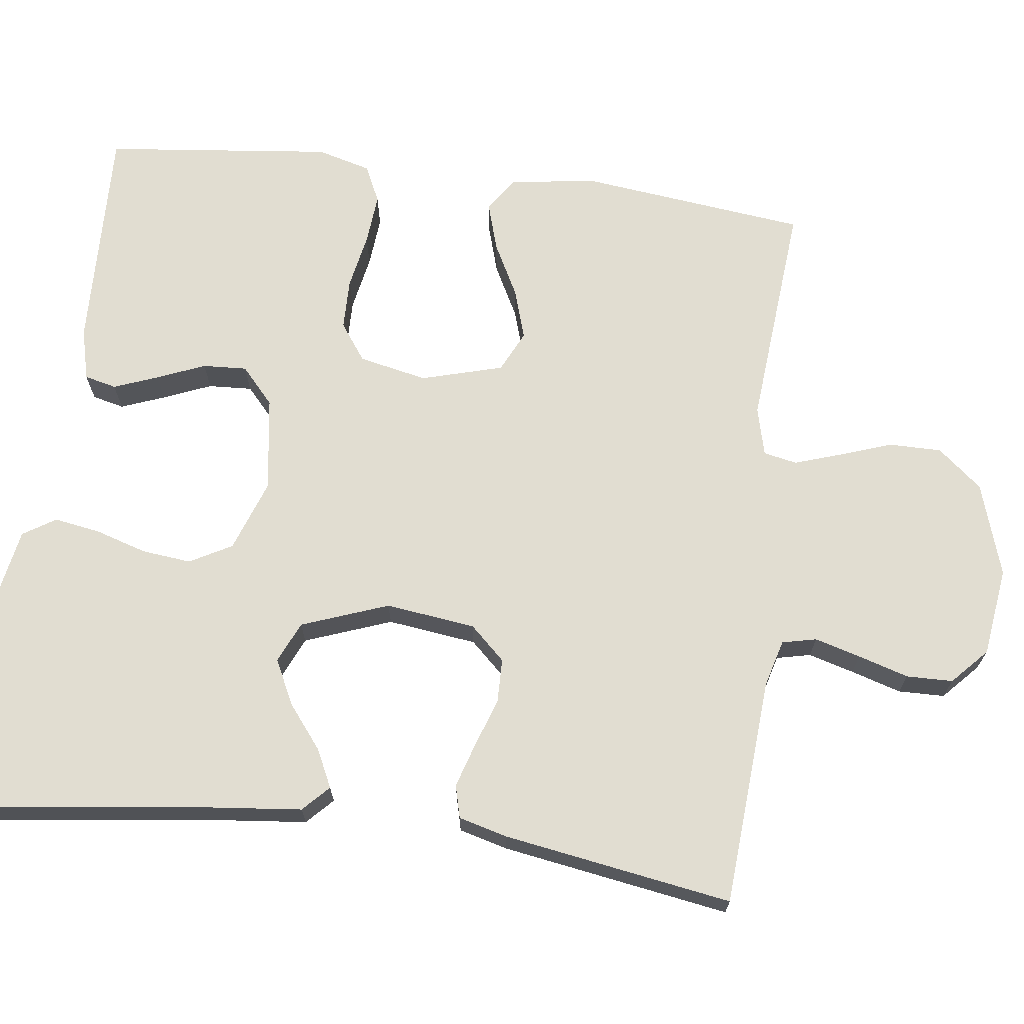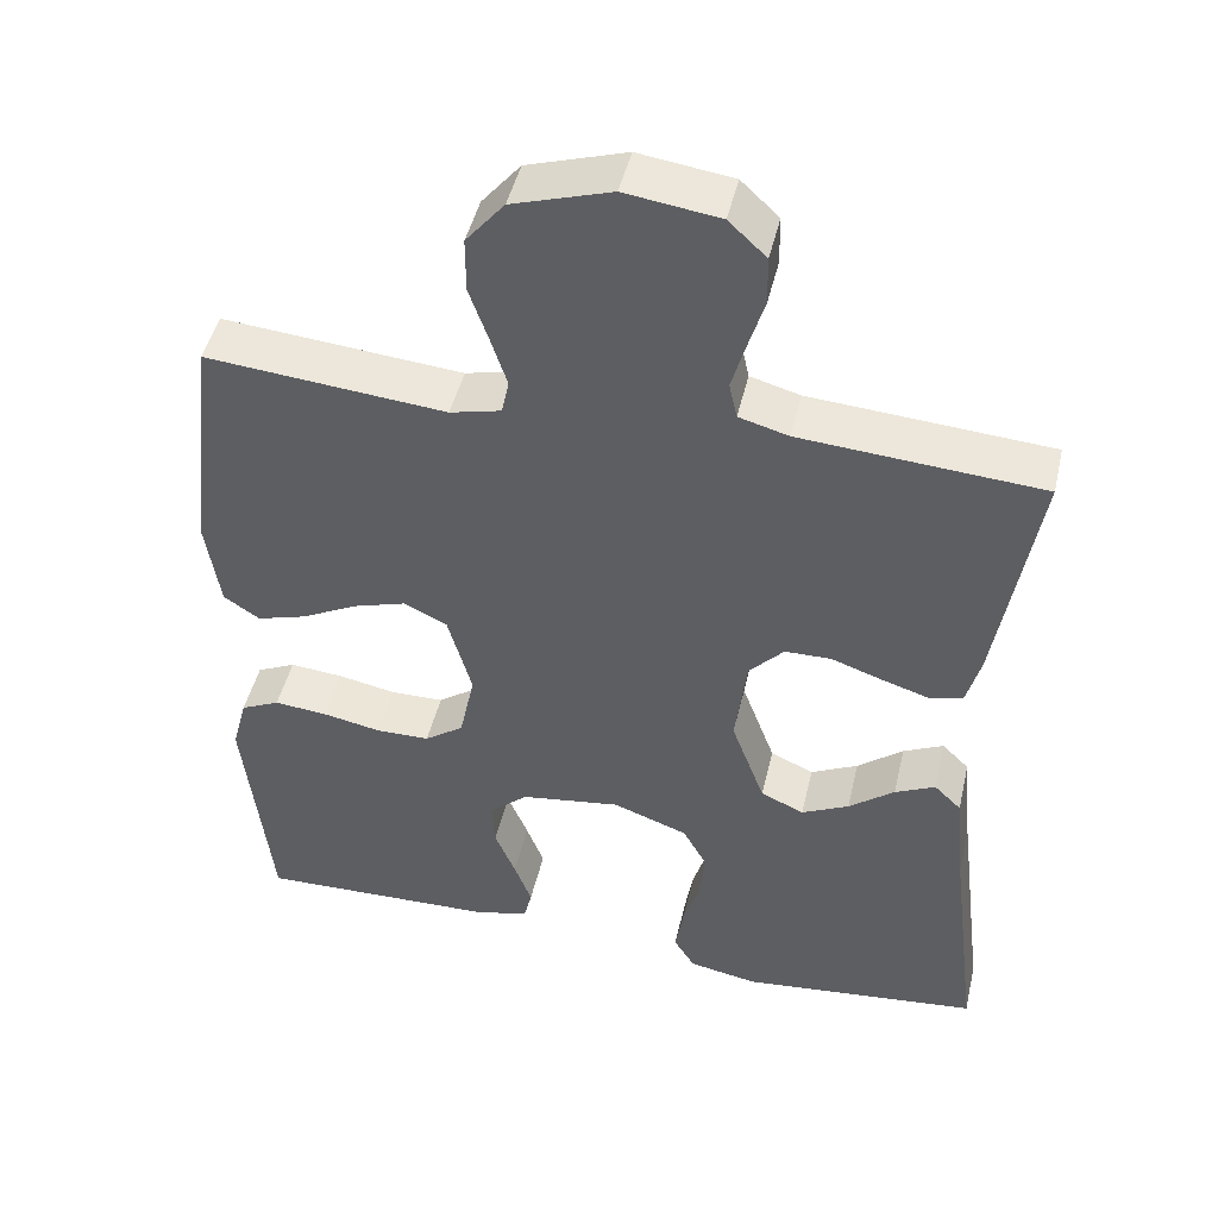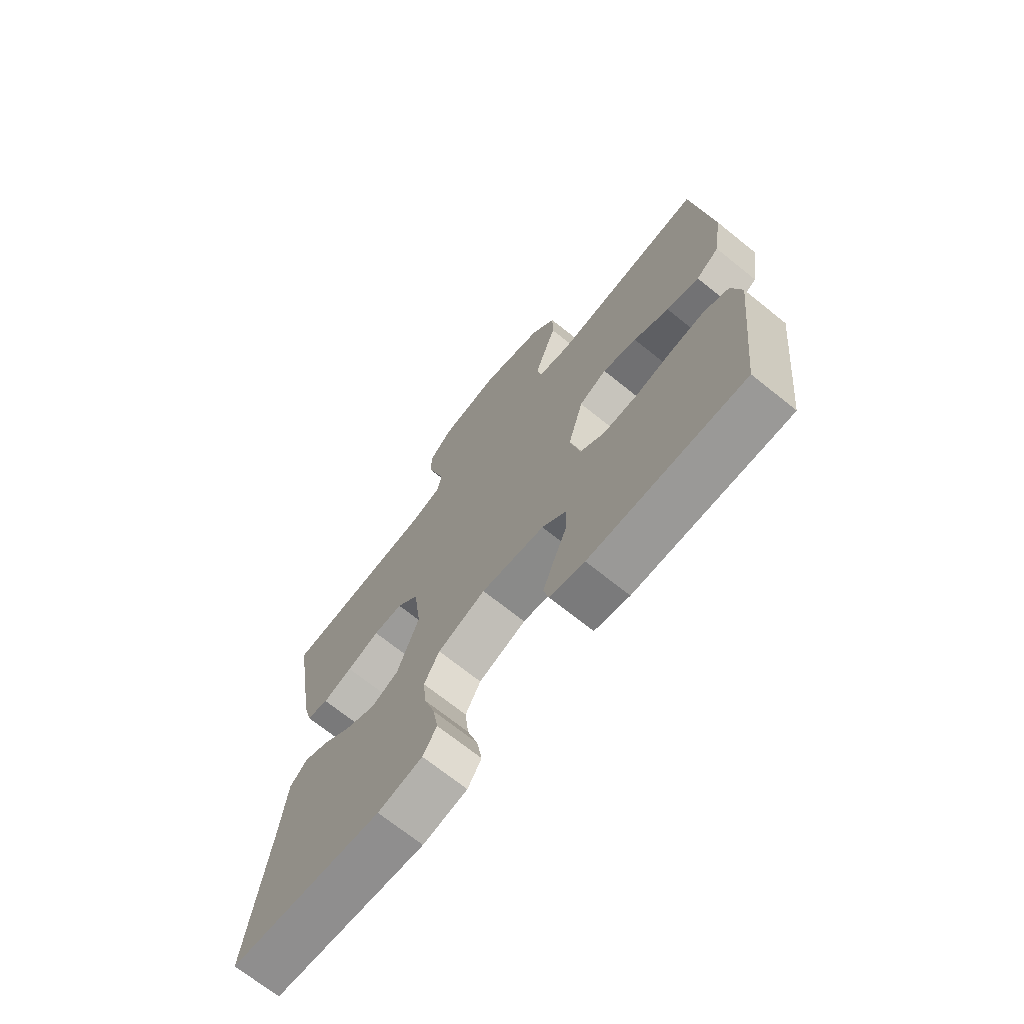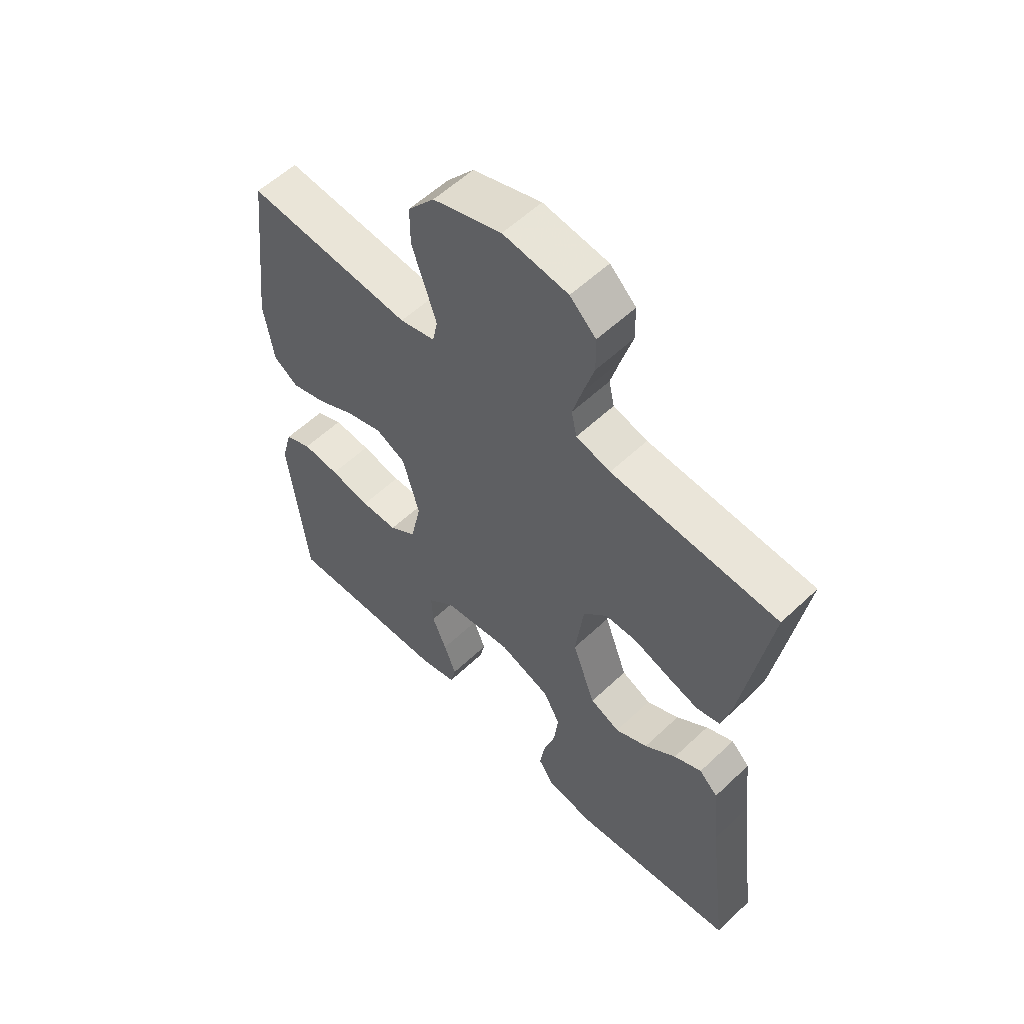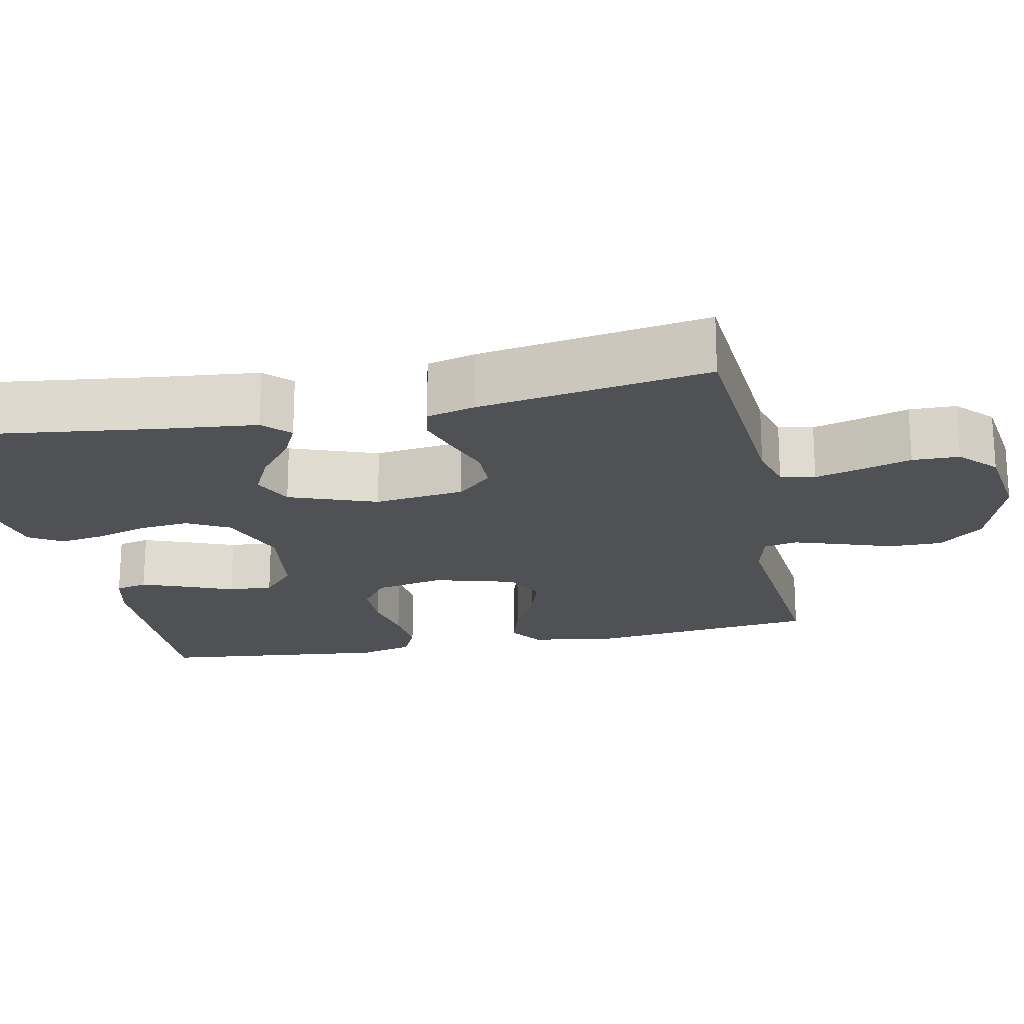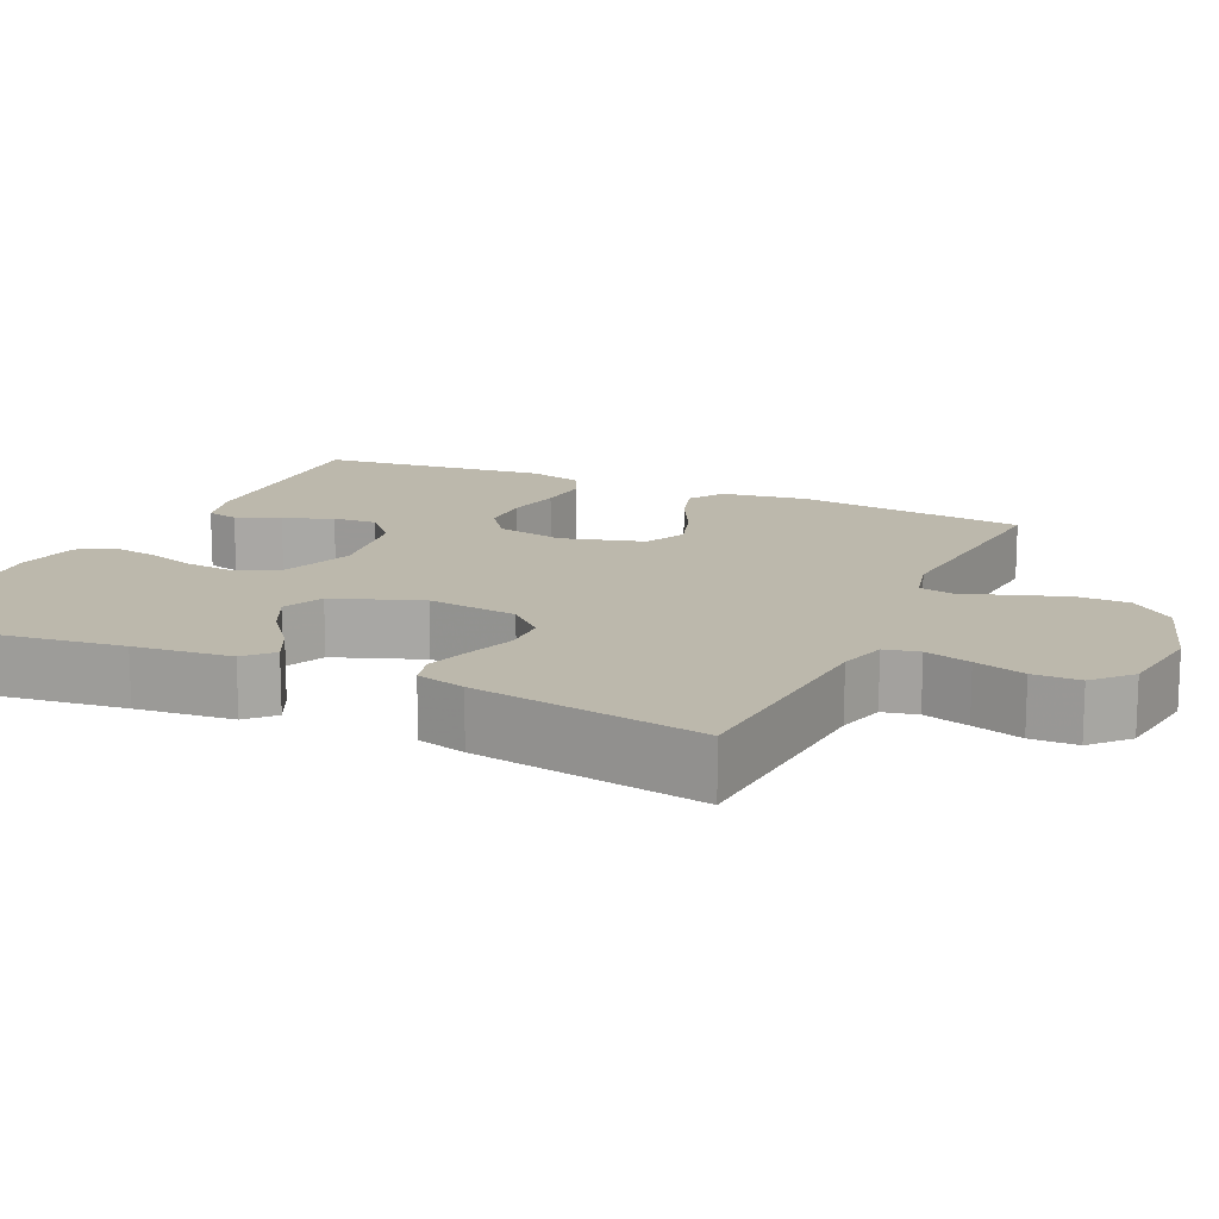
<metadata>
{"format":"obj","ext":"obj","renderer":"f3d","projection":"perspective","resolution":1024,"background":"white","views":[{"elev":68.9,"azim":-82.8,"up":"+Y"},{"elev":46.8,"azim":-166.9,"up":"+Z"},{"elev":-70.5,"azim":51.2,"up":"+Z"},{"elev":57.0,"azim":-134.5,"up":"+Z"},{"elev":-19.9,"azim":-78.3,"up":"+Y"},{"elev":14.6,"azim":-65.4,"up":"+Y"}]}
</metadata>
<code>
v 0.5 0.07 0.5
v 0.535 0.07 0.2
v 0.518 0.07 0.087
v 0.473 0.07 0.057
v 0.41 0.07 0.076
v 0.341 0.07 0.112
v 0.274 0.07 0.133
v 0.22 0.07 0.107
v 0.19 0.07 0
v 0.209 0.07 -0.09
v 0.258 0.07 -0.125
v 0.325 0.07 -0.126
v 0.398 0.07 -0.112
v 0.465 0.07 -0.106
v 0.514 0.07 -0.129
v 0.533 0.07 -0.2
v 0.5 0.07 -0.5
v 0.2 0.07 -0.491
v 0.132 0.07 -0.474
v 0.122 0.07 -0.432
v 0.144 0.07 -0.374
v 0.17 0.07 -0.311
v 0.173 0.07 -0.253
v 0.125 0.07 -0.21
v 0 0.07 -0.192
v -0.094 0.07 -0.226
v -0.124 0.07 -0.281
v -0.117 0.07 -0.346
v -0.096 0.07 -0.414
v -0.086 0.07 -0.474
v -0.113 0.07 -0.517
v -0.2 0.07 -0.533
v -0.5 0.07 -0.5
v -0.462 0.07 -0.2
v -0.449 0.07 -0.073
v -0.415 0.07 -0.04
v -0.365 0.07 -0.064
v -0.308 0.07 -0.109
v -0.249 0.07 -0.138
v -0.195 0.07 -0.114
v -0.153 0.07 0
v -0.168 0.07 0.118
v -0.211 0.07 0.164
v -0.269 0.07 0.165
v -0.333 0.07 0.143
v -0.391 0.07 0.125
v -0.434 0.07 0.136
v -0.451 0.07 0.2
v -0.5 0.07 0.5
v -0.2 0.07 0.521
v -0.138 0.07 0.538
v -0.128 0.07 0.583
v -0.145 0.07 0.643
v -0.165 0.07 0.709
v -0.164 0.07 0.77
v -0.117 0.07 0.814
v 0 0.07 0.83
v 0.123 0.07 0.791
v 0.171 0.07 0.733
v 0.171 0.07 0.664
v 0.147 0.07 0.595
v 0.127 0.07 0.534
v 0.136 0.07 0.49
v 0.2 0.07 0.474
v 0.5 0 0.5
v 0.535 0 0.2
v 0.518 0 0.087
v 0.473 0 0.057
v 0.41 0 0.076
v 0.341 0 0.112
v 0.274 0 0.133
v 0.22 0 0.107
v 0.19 0 0
v 0.209 0 -0.09
v 0.258 0 -0.125
v 0.325 0 -0.126
v 0.398 0 -0.112
v 0.465 0 -0.106
v 0.514 0 -0.129
v 0.533 0 -0.2
v 0.5 0 -0.5
v 0.2 0 -0.491
v 0.132 0 -0.474
v 0.122 0 -0.432
v 0.144 0 -0.374
v 0.17 0 -0.311
v 0.173 0 -0.253
v 0.125 0 -0.21
v 0 0 -0.192
v -0.094 0 -0.226
v -0.124 0 -0.281
v -0.117 0 -0.346
v -0.096 0 -0.414
v -0.086 0 -0.474
v -0.113 0 -0.517
v -0.2 0 -0.533
v -0.5 0 -0.5
v -0.462 0 -0.2
v -0.449 0 -0.073
v -0.415 0 -0.04
v -0.365 0 -0.064
v -0.308 0 -0.109
v -0.249 0 -0.138
v -0.195 0 -0.114
v -0.153 0 0
v -0.168 0 0.118
v -0.211 0 0.164
v -0.269 0 0.165
v -0.333 0 0.143
v -0.391 0 0.125
v -0.434 0 0.136
v -0.451 0 0.2
v -0.5 0 0.5
v -0.2 0 0.521
v -0.138 0 0.538
v -0.128 0 0.583
v -0.145 0 0.643
v -0.165 0 0.709
v -0.164 0 0.77
v -0.117 0 0.814
v 0 0 0.83
v 0.123 0 0.791
v 0.171 0 0.733
v 0.171 0 0.664
v 0.147 0 0.595
v 0.127 0 0.534
v 0.136 0 0.49
v 0.2 0 0.474
f 59 60 61
f 58 59 61
f 57 58 61
f 56 57 61
f 55 56 61
f 54 55 61
f 53 54 61
f 52 53 61 62
f 51 52 62 63
f 48 49 50
f 47 48 50
f 46 47 50
f 45 46 50
f 44 45 50
f 51 63 64
f 50 51 64
f 44 50 64
f 43 44 64
f 36 37 38
f 35 36 38
f 34 35 38
f 34 38 39
f 33 34 39
f 32 33 39
f 31 32 39
f 30 31 39
f 29 30 39
f 28 29 39
f 27 28 39 40
f 20 21 22
f 19 20 22
f 18 19 22
f 17 18 22
f 16 17 22
f 15 16 22
f 14 15 22
f 13 14 22
f 12 13 22
f 11 12 22 23
f 10 11 23 24
f 4 5 6
f 3 4 6
f 2 3 6
f 1 2 6
f 64 1 6
f 64 6 7
f 64 7 8
f 43 64 8
f 42 43 8
f 41 42 8 9
f 26 27 40 41
f 41 9 10
f 26 41 10
f 25 26 10
f 10 24 25
f 125 124 123
f 125 123 122
f 125 122 121
f 125 121 120
f 125 120 119
f 125 119 118
f 125 118 117
f 126 125 117 116
f 127 126 116 115
f 114 113 112
f 114 112 111
f 114 111 110
f 114 110 109
f 114 109 108
f 128 127 115
f 128 115 114
f 128 114 108
f 128 108 107
f 102 101 100
f 102 100 99
f 102 99 98
f 103 102 98
f 103 98 97
f 103 97 96
f 103 96 95
f 103 95 94
f 103 94 93
f 103 93 92
f 104 103 92 91
f 86 85 84
f 86 84 83
f 86 83 82
f 86 82 81
f 86 81 80
f 86 80 79
f 86 79 78
f 86 78 77
f 86 77 76
f 87 86 76 75
f 88 87 75 74
f 70 69 68
f 70 68 67
f 70 67 66
f 70 66 65
f 70 65 128
f 71 70 128
f 72 71 128
f 72 128 107
f 72 107 106
f 73 72 106 105
f 105 104 91 90
f 74 73 105
f 74 105 90
f 74 90 89
f 89 88 74
f 1 65 66 2
f 2 66 67 3
f 3 67 68 4
f 4 68 69 5
f 5 69 70 6
f 6 70 71 7
f 7 71 72 8
f 8 72 73 9
f 9 73 74 10
f 10 74 75 11
f 11 75 76 12
f 12 76 77 13
f 13 77 78 14
f 14 78 79 15
f 15 79 80 16
f 16 80 81 17
f 17 81 82 18
f 18 82 83 19
f 19 83 84 20
f 20 84 85 21
f 21 85 86 22
f 22 86 87 23
f 23 87 88 24
f 24 88 89 25
f 25 89 90 26
f 26 90 91 27
f 27 91 92 28
f 28 92 93 29
f 29 93 94 30
f 30 94 95 31
f 31 95 96 32
f 32 96 97 33
f 33 97 98 34
f 34 98 99 35
f 35 99 100 36
f 36 100 101 37
f 37 101 102 38
f 38 102 103 39
f 39 103 104 40
f 40 104 105 41
f 41 105 106 42
f 42 106 107 43
f 43 107 108 44
f 44 108 109 45
f 45 109 110 46
f 46 110 111 47
f 47 111 112 48
f 48 112 113 49
f 49 113 114 50
f 50 114 115 51
f 51 115 116 52
f 52 116 117 53
f 53 117 118 54
f 54 118 119 55
f 55 119 120 56
f 56 120 121 57
f 57 121 122 58
f 58 122 123 59
f 59 123 124 60
f 60 124 125 61
f 61 125 126 62
f 62 126 127 63
f 63 127 128 64
f 64 128 65 1

</code>
